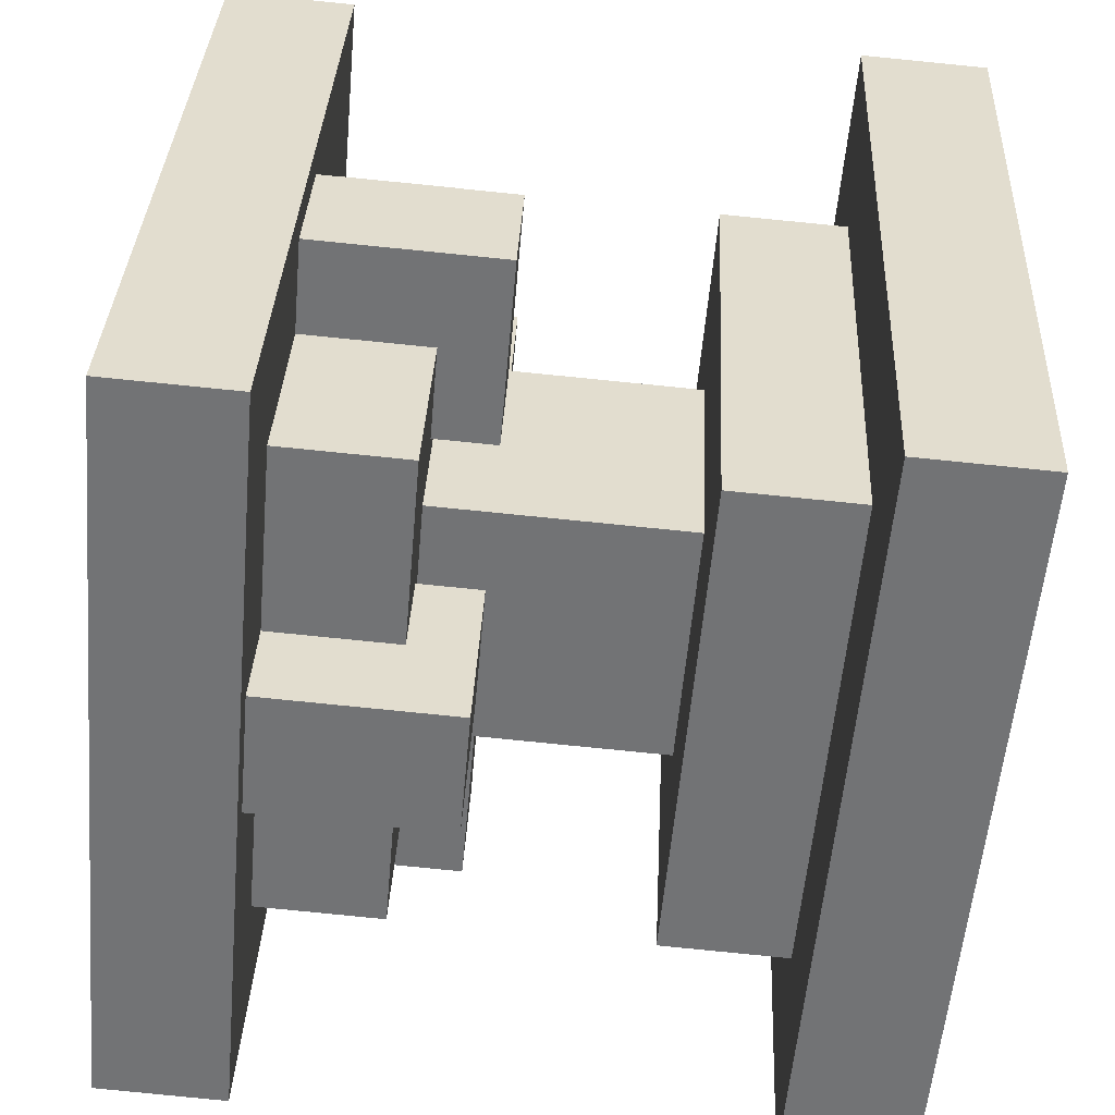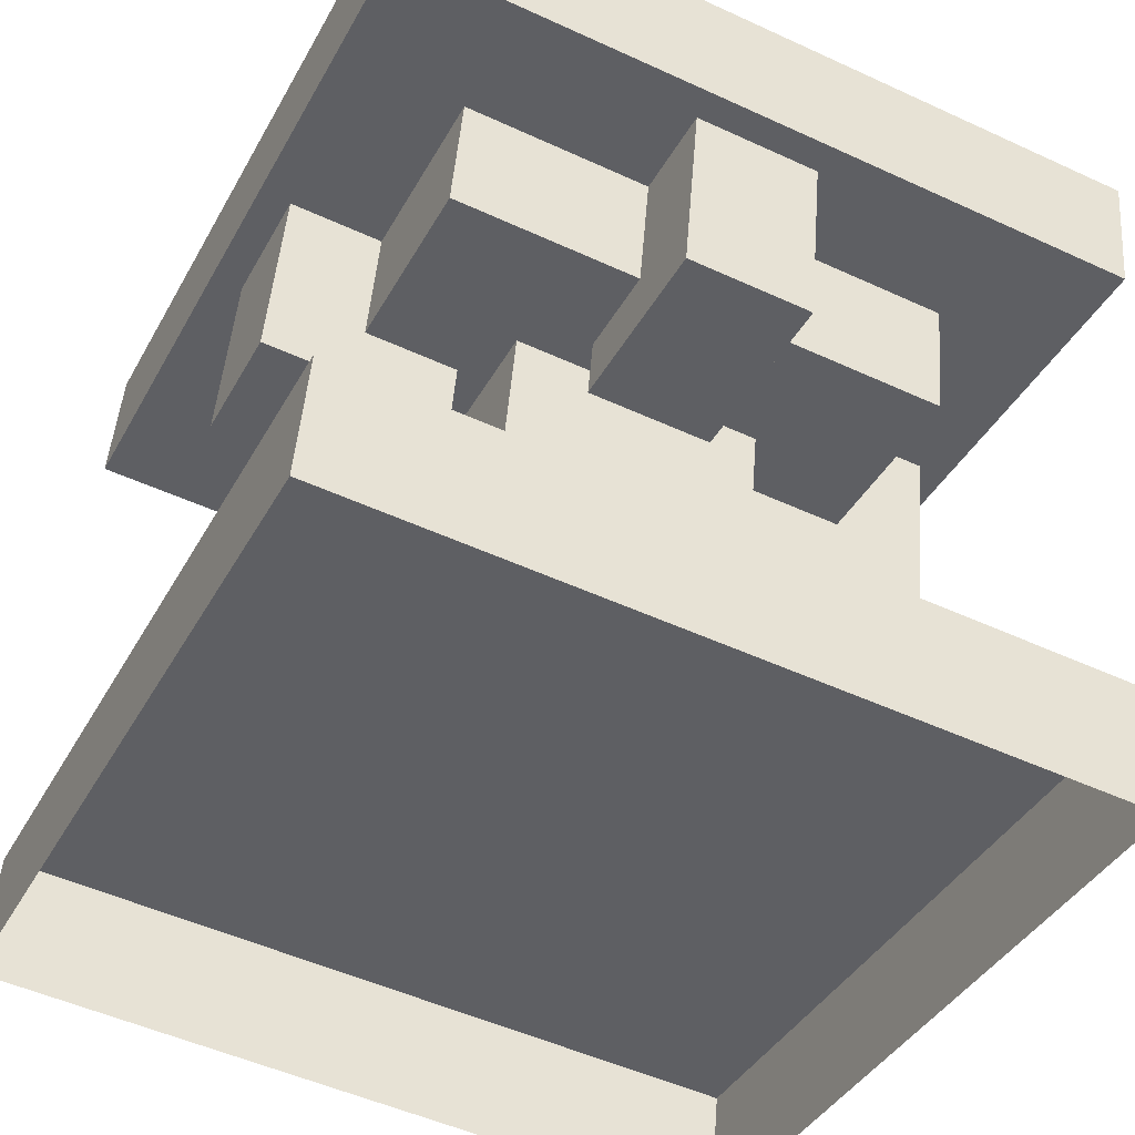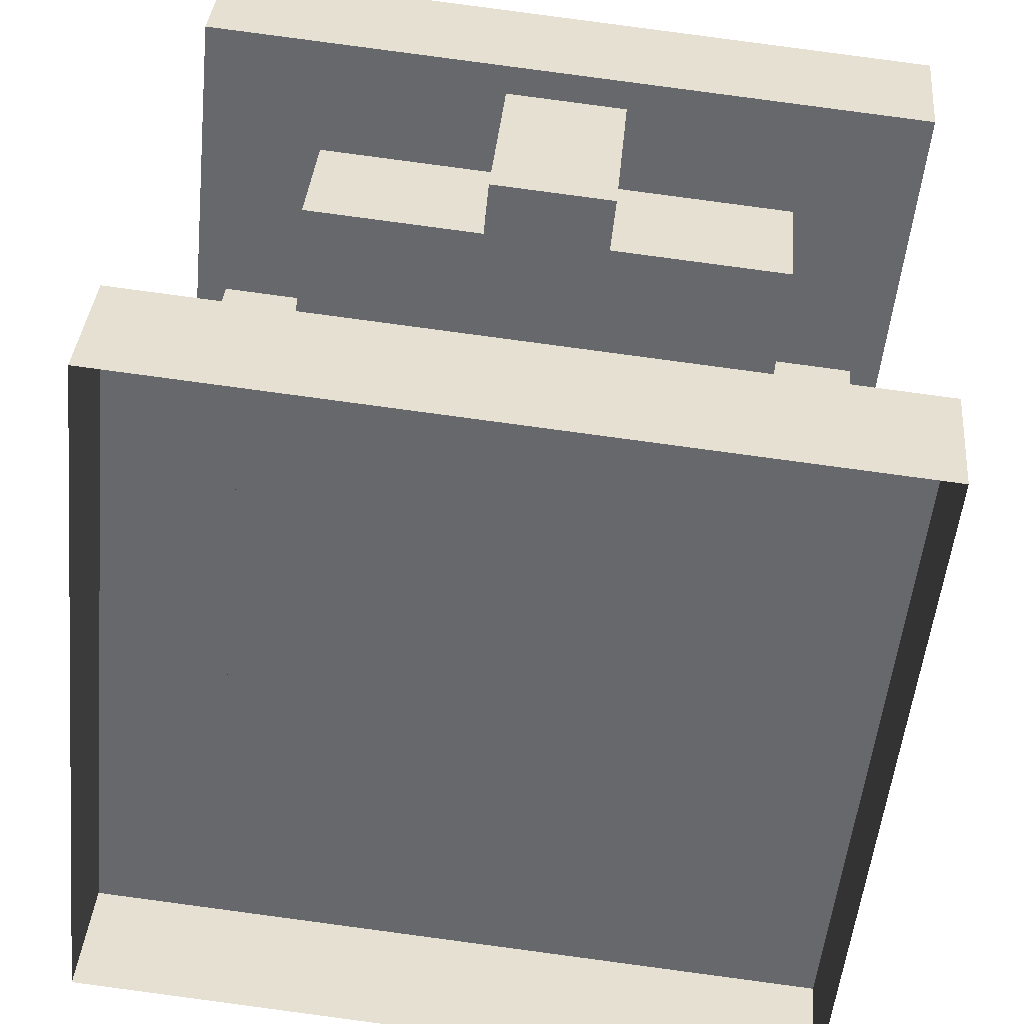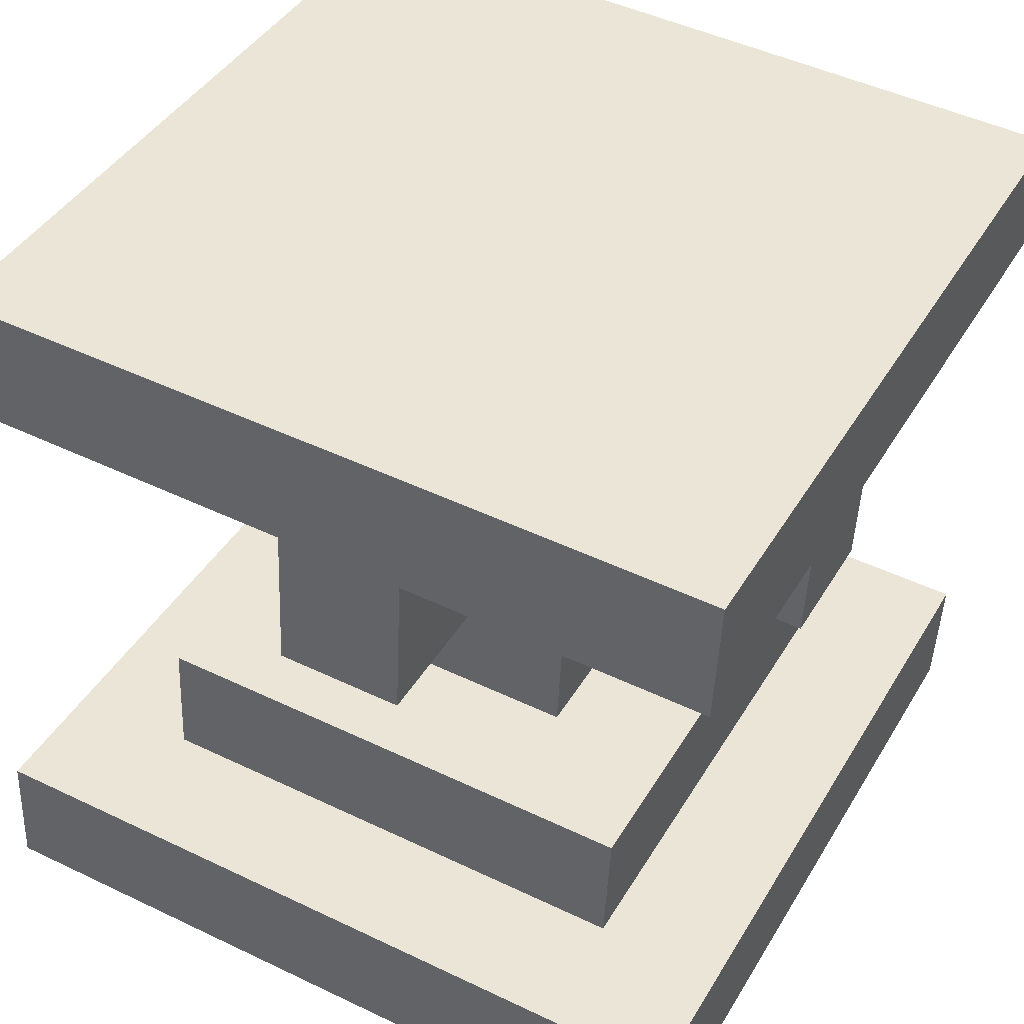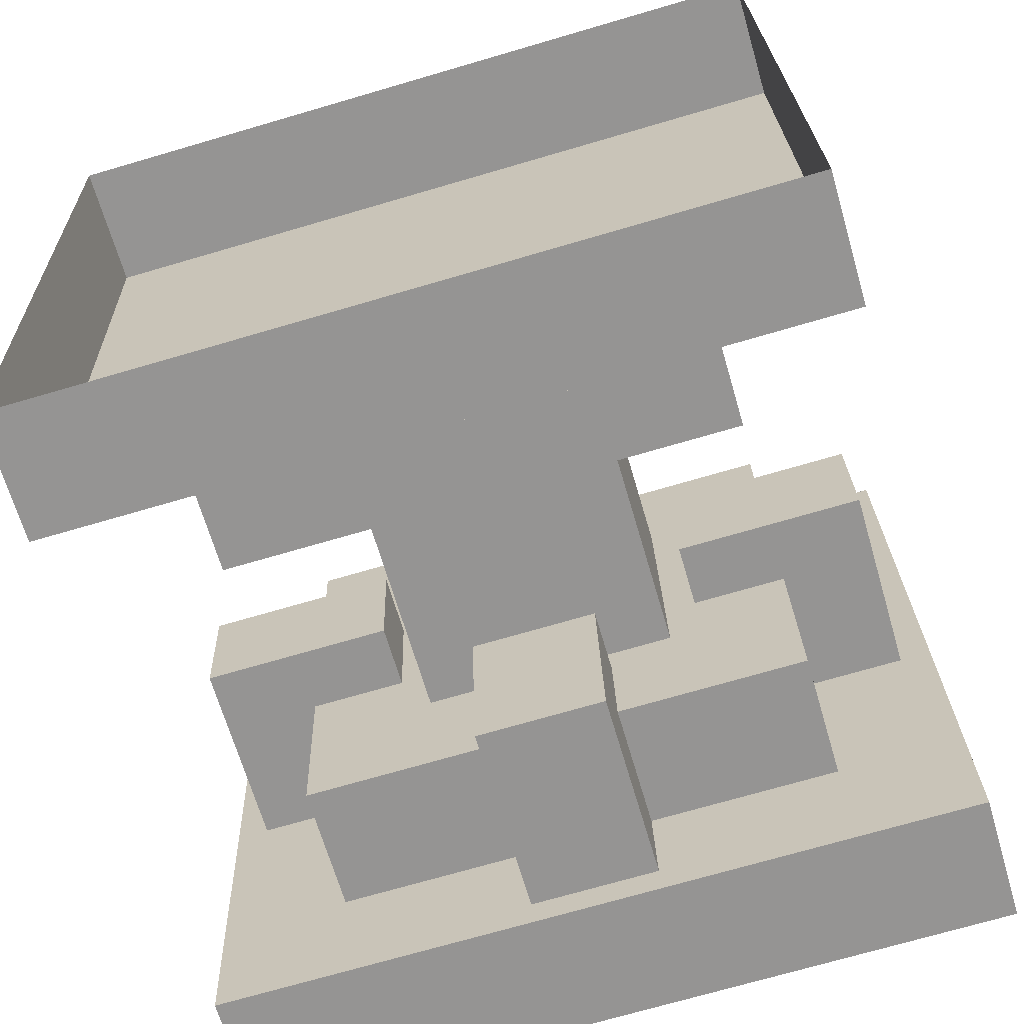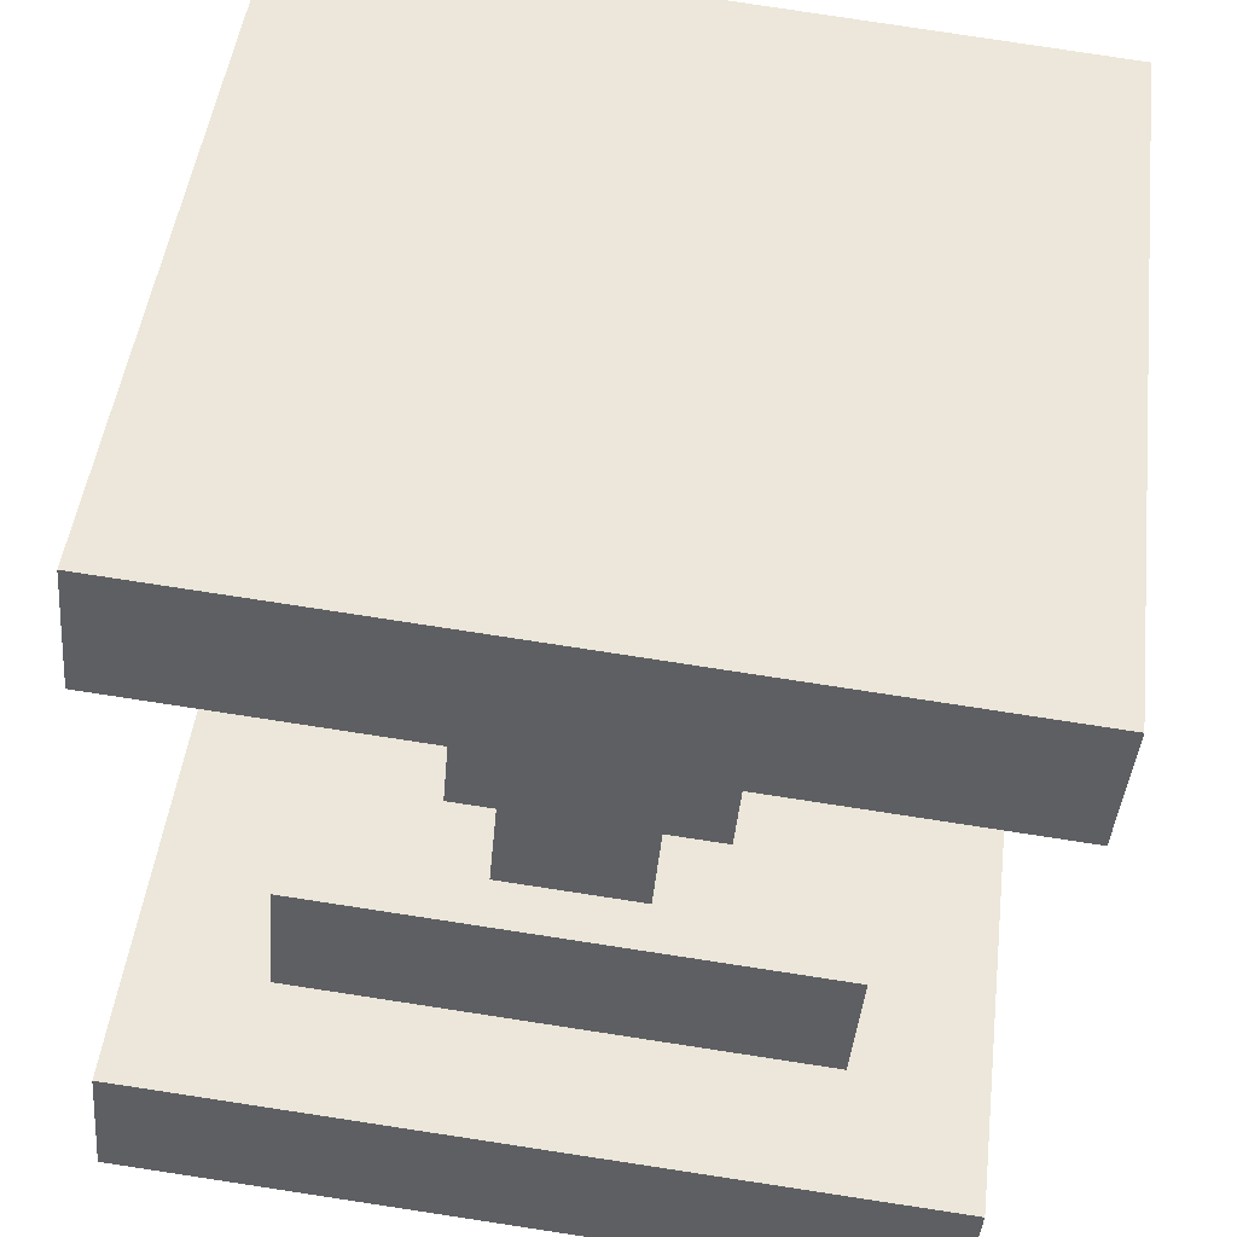
<metadata>
{"format":"obj","ext":"obj","renderer":"f3d","projection":"perspective","resolution":1024,"background":"white","views":[{"elev":33.8,"azim":-87.4,"up":"+Z"},{"elev":-39.5,"azim":-116.3,"up":"+Y"},{"elev":-52.6,"azim":-95.7,"up":"+Y"},{"elev":47.4,"azim":-151.6,"up":"+Y"},{"elev":-71.8,"azim":16.3,"up":"+Z"},{"elev":47.2,"azim":-83.0,"up":"+Y"}]}
</metadata>
<code>
g dungeon_mv_bow_altar_mesh
v -1.5 2.36 1.712
v -1.5 2.858 1.756
v 1.5 2.858 1.756
v 1.5 2.36 1.712
v -1.5 2.621 -1.276
v -1.5 2.36 1.712
v 1.5 2.36 1.712
v 1.5 2.621 -1.276
v -1.5 3.119 -1.233
v 1.5 3.119 -1.233
v 1.5 2.858 1.756
v -1.5 2.858 1.756
v -1 2.08 -0.8219
v -1 1.905 1.171
v 1 1.905 1.171
v 1 2.08 -0.8219
v -1 1.083 -0.909
v 1 1.083 -0.909
v 1 0.909 1.083
v -1 0.909 1.083
v -1.5 0.6288 -1.451
v 1.5 0.6288 -1.451
v 1.5 0.3674 1.538
v -1.5 0.3674 1.538
v -1.5 0.1307 -1.494
v -1.5 0.6288 -1.451
v -1.5 0.3674 1.538
v -1.5 -0.1307 1.494
v -1 0.909 1.083
v -1 0.4109 1.04
v -1 0.5853 -0.9526
v -1 1.083 -0.909
v 1.5 0.1307 -1.494
v 1.5 -0.1307 1.494
v 1.5 0.3674 1.538
v 1.5 0.6288 -1.451
v 1.5 -0.1307 1.494
v -1.5 -0.1307 1.494
v -1.5 0.3674 1.538
v 1.5 0.3674 1.538
v 1.5 0.1307 -1.494
v 1.5 0.6288 -1.451
v -1.5 0.6288 -1.451
v -1.5 0.1307 -1.494
v 1 0.5853 -0.9526
v 1 0.4109 1.04
v 1 0.909 1.083
v 1 1.083 -0.909
v 1 0.4109 1.04
v -1 0.4109 1.04
v -1 0.909 1.083
v 1 0.909 1.083
v -1 1.083 -0.909
v -1 0.5853 -0.9526
v 1 0.5853 -0.9526
v 1 1.083 -0.909
v -1.5 2.621 -1.276
v -1.5 3.119 -1.233
v -1.5 2.858 1.756
v -1.5 2.36 1.712
v 1.5 2.36 1.712
v 1.5 2.858 1.756
v 1.5 3.119 -1.233
v 1.5 2.621 -1.276
v 1.5 2.621 -1.276
v 1.5 3.119 -1.233
v -1.5 3.119 -1.233
v -1.5 2.621 -1.276
v 1 2.08 -0.8219
v 1 2.578 -0.7783
v -1 2.578 -0.7783
v -1 2.08 -0.8219
v 0.25 1.863 -1.217
v -0.25 1.863 -1.217
v -0.25 1.798 -0.4701
v 0.25 1.798 -0.4701
v 0.25 2.859 -1.13
v 0.25 2.794 -0.3829
v -0.25 2.794 -0.3829
v -0.25 2.859 -1.13
v 0.25 1.863 -1.217
v 0.25 2.859 -1.13
v -0.25 2.859 -1.13
v -0.25 1.863 -1.217
v -0.25 1.863 -1.217
v -0.25 2.859 -1.13
v -0.25 2.794 -0.3829
v -0.25 1.798 -0.4701
v -0.25 1.798 -0.4701
v -0.25 2.794 -0.3829
v 0.25 2.794 -0.3829
v 0.25 1.798 -0.4701
v 0.25 1.798 -0.4701
v 0.25 2.794 -0.3829
v 0.25 2.859 -1.13
v 0.25 1.863 -1.217
v -1 2.08 -0.8219
v -1 2.578 -0.7783
v -1 2.403 1.214
v -1 1.905 1.171
v -1.375 1.765 -0.09653
v -1.375 1.722 0.4016
v -0.625 1.722 0.4016
v -0.625 1.765 -0.09653
v -1.375 2.761 -0.00937
v -0.625 2.761 -0.00937
v -0.625 2.718 0.4887
v -1.375 2.718 0.4887
v -1.375 1.765 -0.09653
v -1.375 2.761 -0.00937
v -1.375 2.718 0.4887
v -1.375 1.722 0.4016
v -1.375 1.722 0.4016
v -1.375 2.718 0.4887
v -0.625 2.718 0.4887
v -0.625 1.722 0.4016
v -0.625 1.722 0.4016
v -0.625 2.718 0.4887
v -0.625 2.761 -0.00937
v -0.625 1.765 -0.09653
v -0.625 1.765 -0.09653
v -0.625 2.761 -0.00937
v -1.375 2.761 -0.00937
v -1.375 1.765 -0.09653
v 1 1.905 1.171
v 1 2.403 1.214
v 1 2.578 -0.7783
v 1 2.08 -0.8219
v 1.375 1.722 0.4016
v 1.375 1.765 -0.09653
v 0.625 1.765 -0.09653
v 0.625 1.722 0.4016
v 1.375 2.718 0.4887
v 0.625 2.718 0.4887
v 0.625 2.761 -0.00937
v 1.375 2.761 -0.00937
v 1.375 1.722 0.4016
v 1.375 2.718 0.4887
v 1.375 2.761 -0.00937
v 1.375 1.765 -0.09653
v 1.375 1.765 -0.09653
v 1.375 2.761 -0.00937
v 0.625 2.761 -0.00937
v 0.625 1.765 -0.09653
v 0.625 1.765 -0.09653
v 0.625 2.761 -0.00937
v 0.625 2.718 0.4887
v 0.625 1.722 0.4016
v 0.625 1.722 0.4016
v 0.625 2.718 0.4887
v 1.375 2.718 0.4887
v 1.375 1.722 0.4016
v -1 1.905 1.171
v -1 2.403 1.214
v 1 2.403 1.214
v 1 1.905 1.171
v -0.25 1.624 1.522
v 0.25 1.624 1.522
v 0.25 1.689 0.7751
v -0.25 1.689 0.7751
v -0.25 2.62 1.609
v -0.25 2.685 0.8623
v 0.25 2.685 0.8623
v 0.25 2.62 1.609
v -0.25 1.624 1.522
v -0.25 2.62 1.609
v 0.25 2.62 1.609
v 0.25 1.624 1.522
v 0.25 1.624 1.522
v 0.25 2.62 1.609
v 0.25 2.685 0.8623
v 0.25 1.689 0.7751
v 0.25 1.689 0.7751
v 0.25 2.685 0.8623
v -0.25 2.685 0.8623
v -0.25 1.689 0.7751
v -0.25 1.689 0.7751
v -0.25 2.685 0.8623
v -0.25 2.62 1.609
v -0.25 1.624 1.522
v -0.5 0.9526 0.5853
v -0.5 1.949 0.6724
v 0.5 1.949 0.6724
v 0.5 0.9526 0.5853
v -0.5 1.04 -0.4109
v -0.5 2.036 -0.3238
v -0.5 1.949 0.6724
v -0.5 0.9526 0.5853
v 0.5 1.04 -0.4109
v 0.5 2.036 -0.3238
v -0.5 2.036 -0.3238
v -0.5 1.04 -0.4109
v 0.5 0.9526 0.5853
v 0.5 1.949 0.6724
v 0.5 2.036 -0.3238
v 0.5 1.04 -0.4109
g dungeon_mv_bow_altar_mesh_0
f 3 2 1
f 4 3 1
f 7 6 5
f 8 7 5
f 11 10 9
f 12 11 9
f 15 14 13
f 16 15 13
f 19 18 17
f 20 19 17
f 23 22 21
f 24 23 21
f 27 26 25
f 28 27 25
f 31 30 29
f 32 31 29
f 35 34 33
f 36 35 33
f 39 38 37
f 40 39 37
f 43 42 41
f 44 43 41
f 47 46 45
f 48 47 45
f 51 50 49
f 52 51 49
f 55 54 53
f 56 55 53
f 59 58 57
f 60 59 57
f 63 62 61
f 64 63 61
f 67 66 65
f 68 67 65
f 71 70 69
f 72 71 69
f 75 74 73
f 76 75 73
f 79 78 77
f 80 79 77
f 83 82 81
f 84 83 81
f 87 86 85
f 88 87 85
f 91 90 89
f 92 91 89
f 95 94 93
f 96 95 93
f 99 98 97
f 100 99 97
f 103 102 101
f 104 103 101
f 107 106 105
f 108 107 105
f 111 110 109
f 112 111 109
f 115 114 113
f 116 115 113
f 119 118 117
f 120 119 117
f 123 122 121
f 124 123 121
f 127 126 125
f 128 127 125
f 131 130 129
f 132 131 129
f 135 134 133
f 136 135 133
f 139 138 137
f 140 139 137
f 143 142 141
f 144 143 141
f 147 146 145
f 148 147 145
f 151 150 149
f 152 151 149
f 155 154 153
f 156 155 153
f 159 158 157
f 160 159 157
f 163 162 161
f 164 163 161
f 167 166 165
f 168 167 165
f 171 170 169
f 172 171 169
f 175 174 173
f 176 175 173
f 179 178 177
f 180 179 177
f 183 182 181
f 184 183 181
f 187 186 185
f 188 187 185
f 191 190 189
f 192 191 189
f 195 194 193
f 196 195 193

</code>
